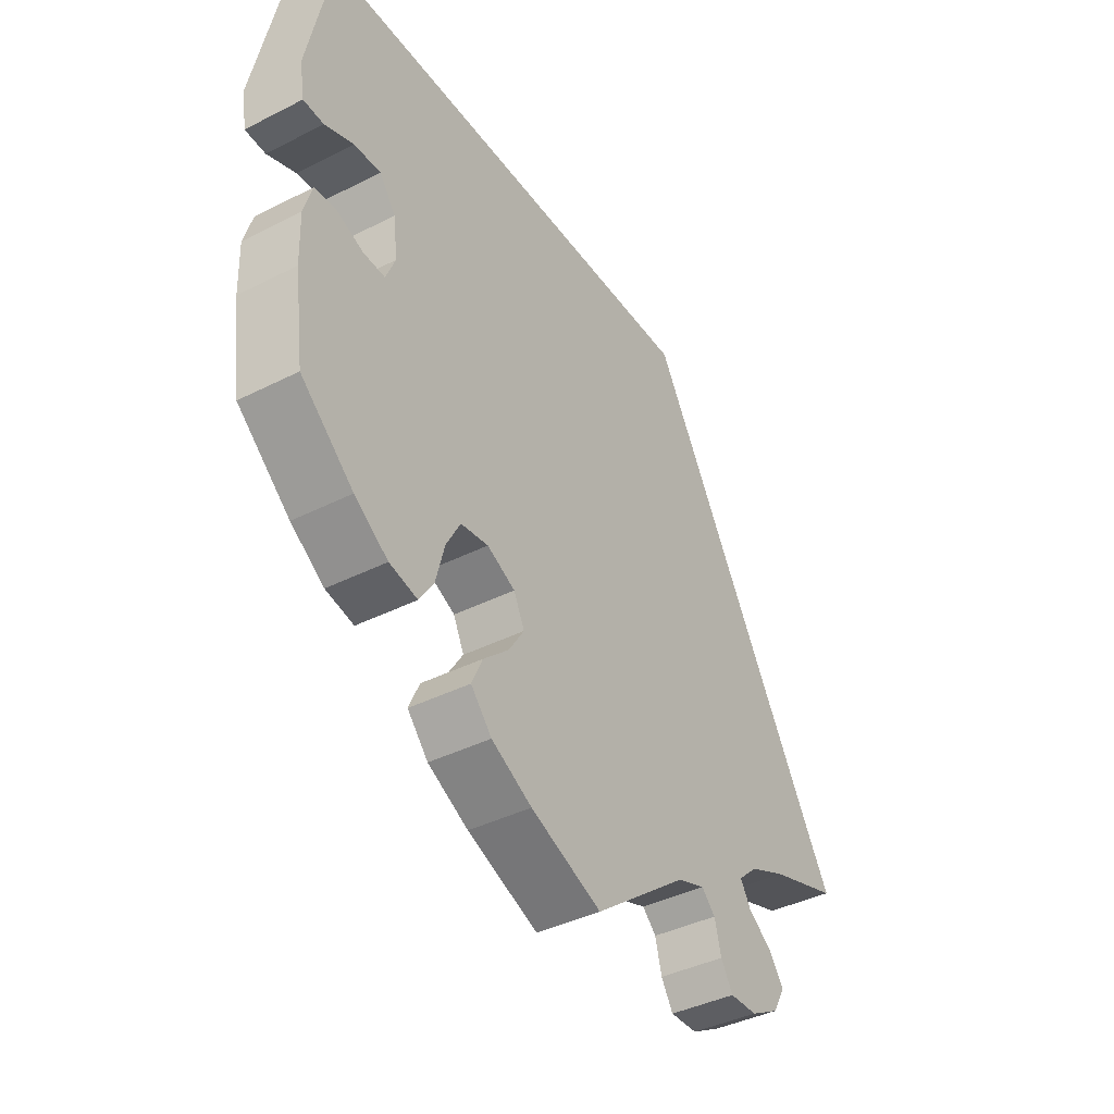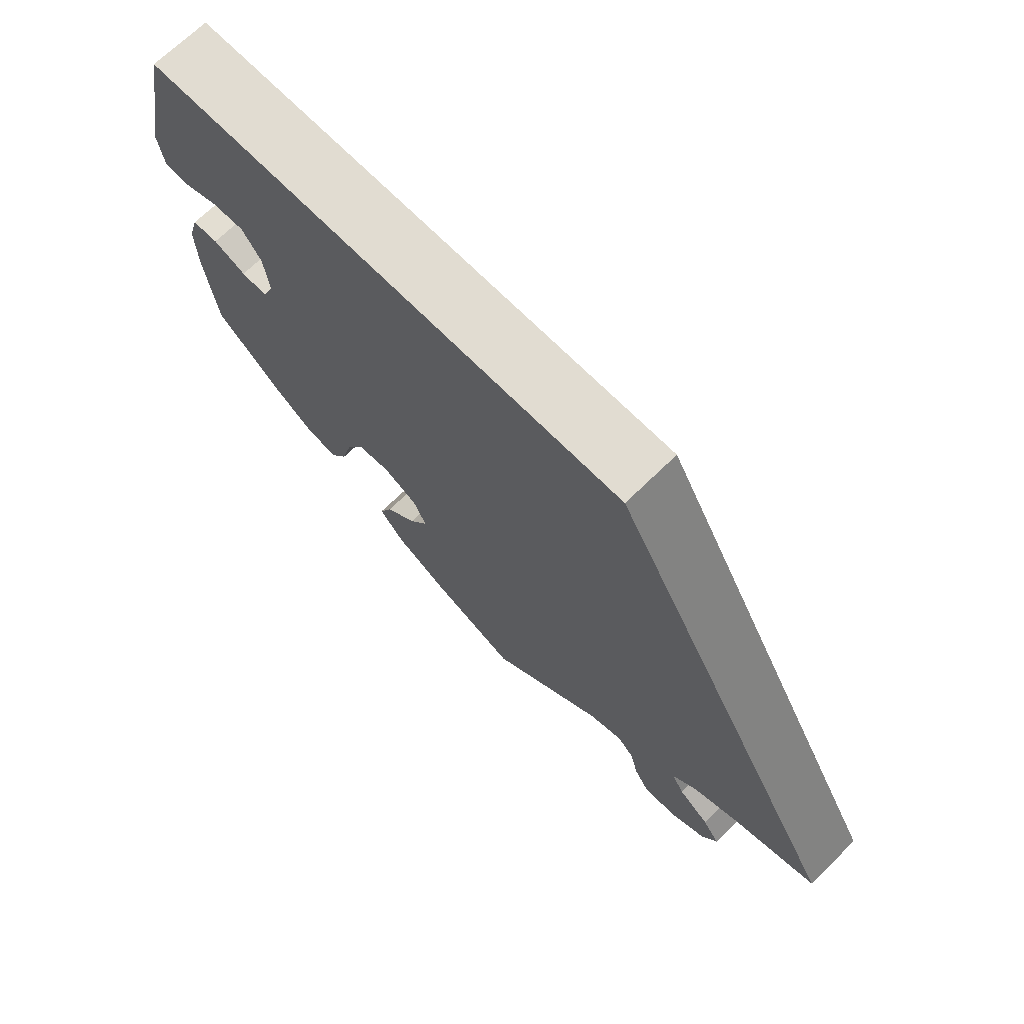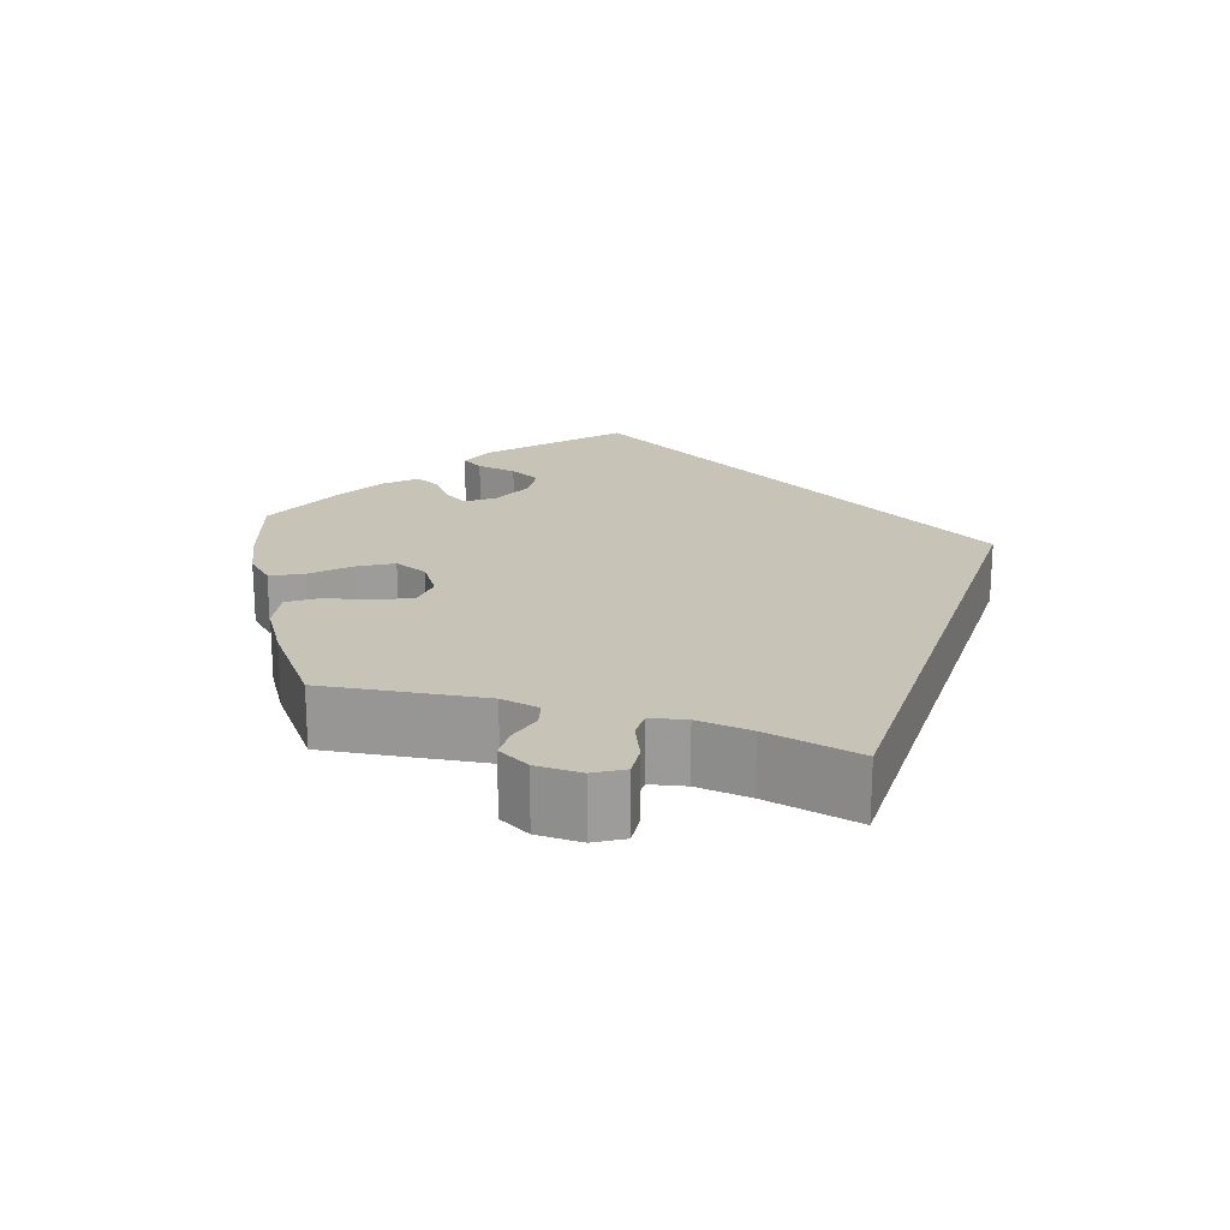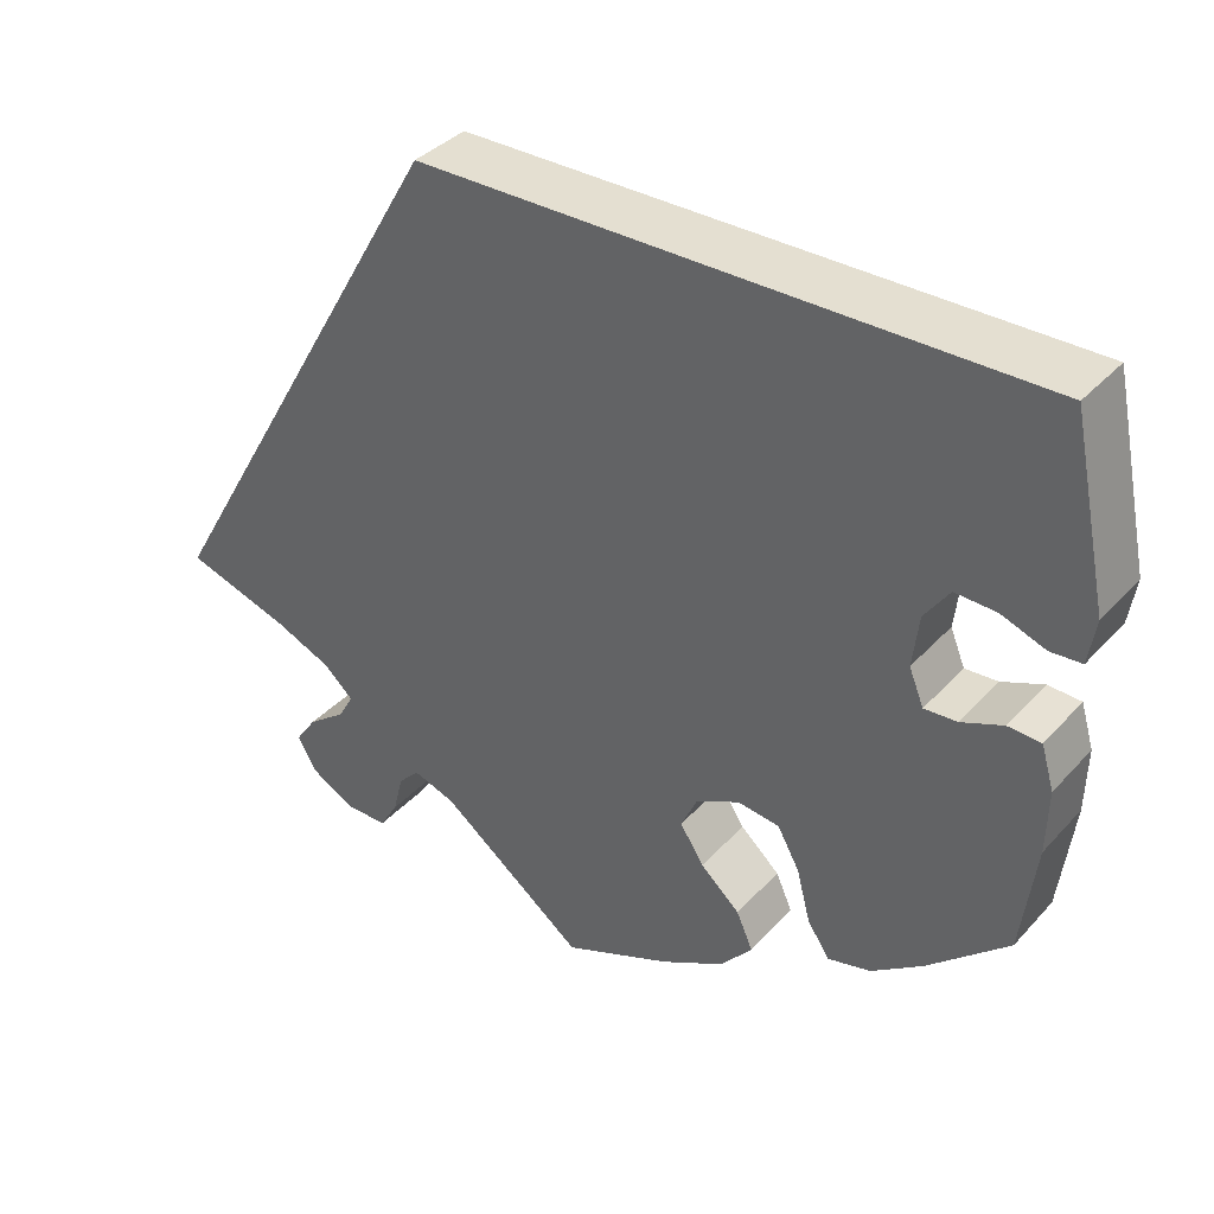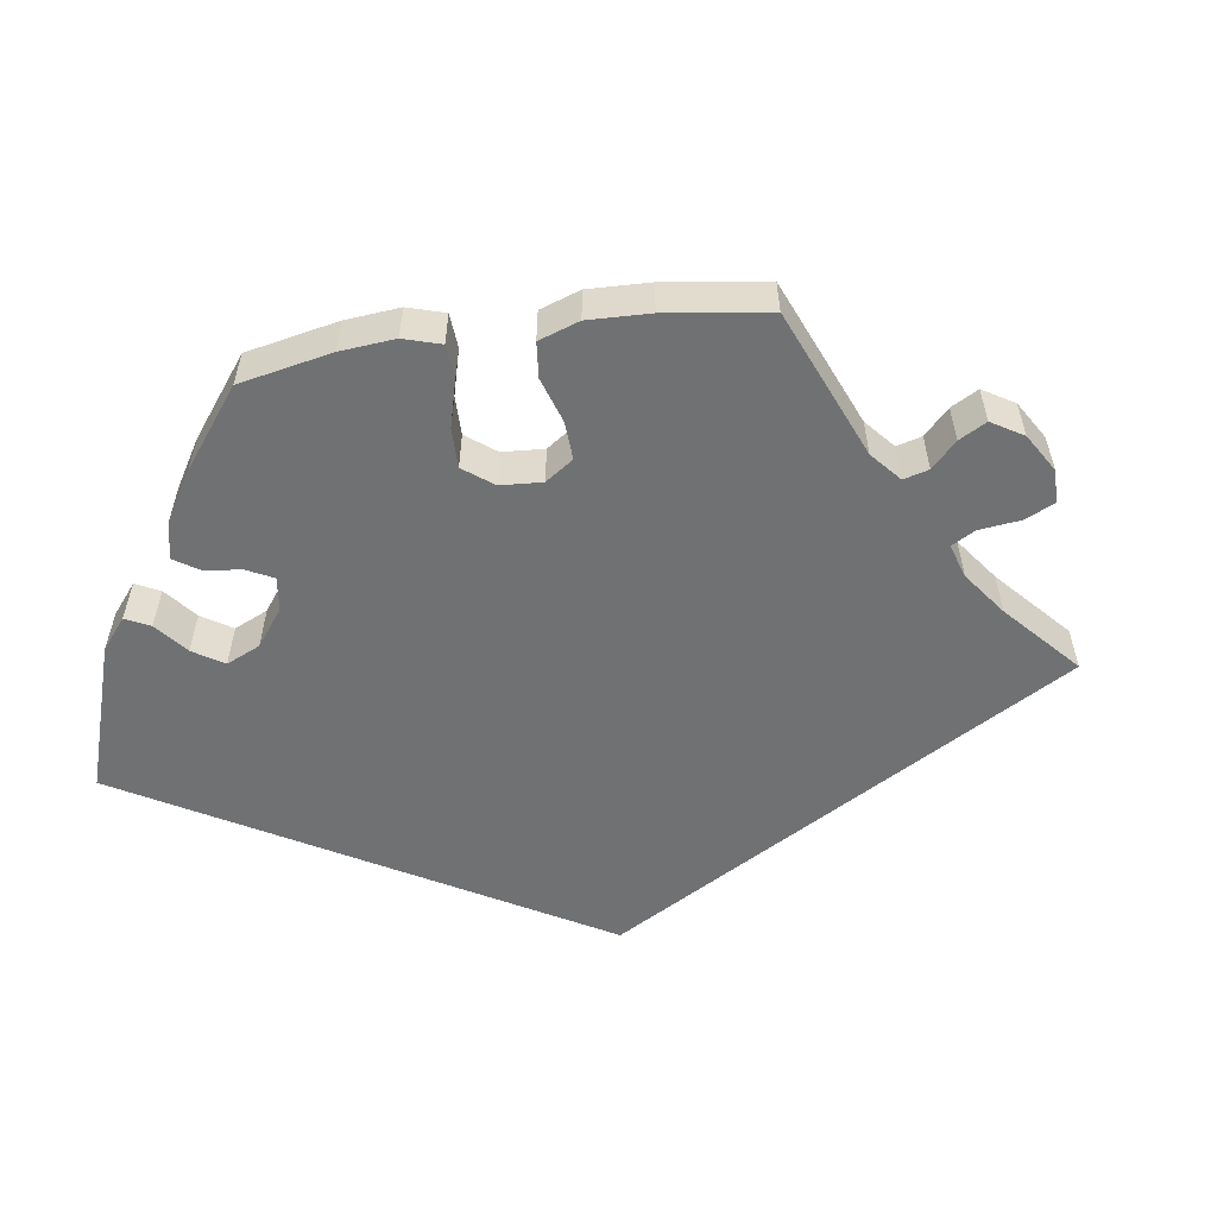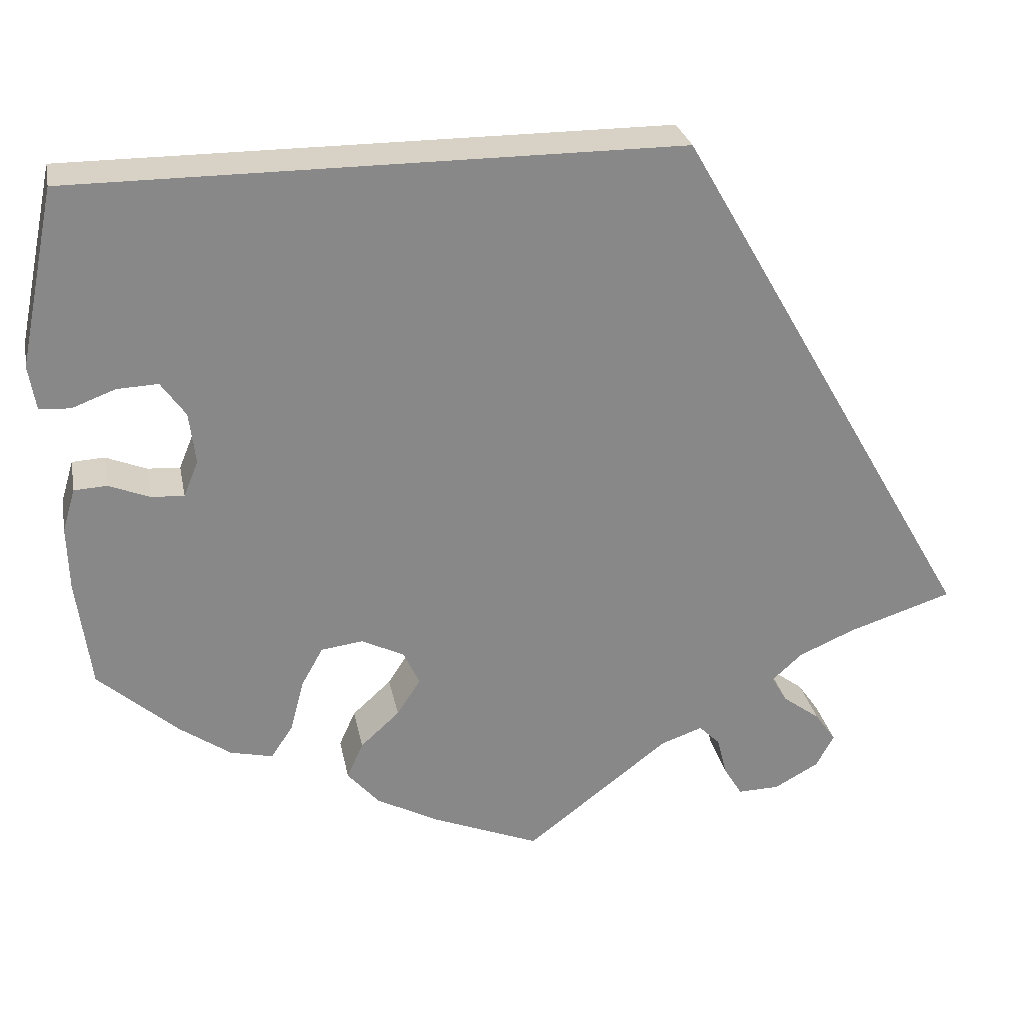
<metadata>
{"format":"obj","ext":"obj","renderer":"f3d","projection":"perspective","resolution":1024,"background":"white","views":[{"elev":-40.0,"azim":122.1,"up":"+Z"},{"elev":69.0,"azim":-134.5,"up":"+Z"},{"elev":19.8,"azim":-131.8,"up":"+Y"},{"elev":36.8,"azim":36.5,"up":"+Z"},{"elev":-55.1,"azim":158.5,"up":"+Y"},{"elev":27.5,"azim":168.9,"up":"+Z"}]}
</metadata>
<code>
v -0.158 0.07 -0.457
v -0.204 0.07 -0.441
v -0.227 0.07 -0.464
v -0.238 0.07 -0.507
v -0.258 0.07 -0.54
v -0.304 0.07 -0.539
v -0.353 0.07 -0.512
v -0.373 0.07 -0.476
v -0.35 0.07 -0.443
v -0.308 0.07 -0.412
v -0.291 0.07 -0.383
v -0.324 0.07 -0.353
v -0.386 0.07 -0.326
v -0.501 0.07 -0.289
v -0.167 0.07 0.289
v 0.5 0.07 0.289
v 0.54 0.07 0.095
v 0.532 0.07 0.046
v 0.498 0.07 0.044
v 0.45 0.07 0.062
v 0.405 0.07 0.064
v 0.378 0.07 0.026
v 0.371 0.07 -0.031
v 0.387 0.07 -0.07
v 0.423 0.07 -0.068
v 0.468 0.07 -0.05
v 0.504 0.07 -0.052
v 0.518 0.07 -0.099
v 0.516 0.07 -0.169
v 0.5 0.07 -0.289
v 0.412 0.07 -0.366
v 0.356 0.07 -0.405
v 0.309 0.07 -0.416
v 0.285 0.07 -0.38
v 0.27 0.07 -0.323
v 0.246 0.07 -0.28
v 0.2 0.07 -0.274
v 0.153 0.07 -0.297
v 0.135 0.07 -0.335
v 0.161 0.07 -0.375
v 0.204 0.07 -0.414
v 0.222 0.07 -0.454
v 0.187 0.07 -0.494
v 0.119 0.07 -0.53
v 0 0.07 -0.578
v -0.158 0 -0.457
v -0.204 0 -0.441
v -0.227 0 -0.464
v -0.238 0 -0.507
v -0.258 0 -0.54
v -0.304 0 -0.539
v -0.353 0 -0.512
v -0.373 0 -0.476
v -0.35 0 -0.443
v -0.308 0 -0.412
v -0.291 0 -0.383
v -0.324 0 -0.353
v -0.386 0 -0.326
v -0.501 0 -0.289
v -0.167 0 0.289
v 0.5 0 0.289
v 0.54 0 0.095
v 0.532 0 0.046
v 0.498 0 0.044
v 0.45 0 0.062
v 0.405 0 0.064
v 0.378 0 0.026
v 0.371 0 -0.031
v 0.387 0 -0.07
v 0.423 0 -0.068
v 0.468 0 -0.05
v 0.504 0 -0.052
v 0.518 0 -0.099
v 0.516 0 -0.169
v 0.5 0 -0.289
v 0.412 0 -0.366
v 0.356 0 -0.405
v 0.309 0 -0.416
v 0.285 0 -0.38
v 0.27 0 -0.323
v 0.246 0 -0.28
v 0.2 0 -0.274
v 0.153 0 -0.297
v 0.135 0 -0.335
v 0.161 0 -0.375
v 0.204 0 -0.414
v 0.222 0 -0.454
v 0.187 0 -0.494
v 0.119 0 -0.53
v 0 0 -0.578
f 44 45 1
f 43 44 1 2
f 40 41 42 43
f 39 40 43 2
f 38 39 2
f 37 38 2
f 32 33 34 35
f 32 35 36
f 31 32 36
f 30 31 36
f 29 30 36 37
f 25 26 27 28
f 24 25 28 29
f 17 18 19 20
f 17 20 21
f 16 17 21
f 13 14 15 16
f 12 13 16 21
f 11 12 21 22
f 7 8 9 10
f 3 4 5 6
f 2 3 6 7
f 24 29 37
f 23 24 37 2
f 10 11 22 23
f 2 7 10 23
f 46 90 89
f 47 46 89 88
f 88 87 86 85
f 47 88 85 84
f 47 84 83
f 47 83 82
f 80 79 78 77
f 81 80 77
f 81 77 76
f 81 76 75
f 82 81 75 74
f 73 72 71 70
f 74 73 70 69
f 65 64 63 62
f 66 65 62
f 66 62 61
f 61 60 59 58
f 66 61 58 57
f 67 66 57 56
f 55 54 53 52
f 51 50 49 48
f 52 51 48 47
f 82 74 69
f 47 82 69 68
f 68 67 56 55
f 68 55 52 47
f 1 46 47 2
f 2 47 48 3
f 3 48 49 4
f 4 49 50 5
f 5 50 51 6
f 6 51 52 7
f 7 52 53 8
f 8 53 54 9
f 9 54 55 10
f 10 55 56 11
f 11 56 57 12
f 12 57 58 13
f 13 58 59 14
f 14 59 60 15
f 15 60 61 16
f 16 61 62 17
f 17 62 63 18
f 18 63 64 19
f 19 64 65 20
f 20 65 66 21
f 21 66 67 22
f 22 67 68 23
f 23 68 69 24
f 24 69 70 25
f 25 70 71 26
f 26 71 72 27
f 27 72 73 28
f 28 73 74 29
f 29 74 75 30
f 30 75 76 31
f 31 76 77 32
f 32 77 78 33
f 33 78 79 34
f 34 79 80 35
f 35 80 81 36
f 36 81 82 37
f 37 82 83 38
f 38 83 84 39
f 39 84 85 40
f 40 85 86 41
f 41 86 87 42
f 42 87 88 43
f 43 88 89 44
f 44 89 90 45
f 45 90 46 1

</code>
